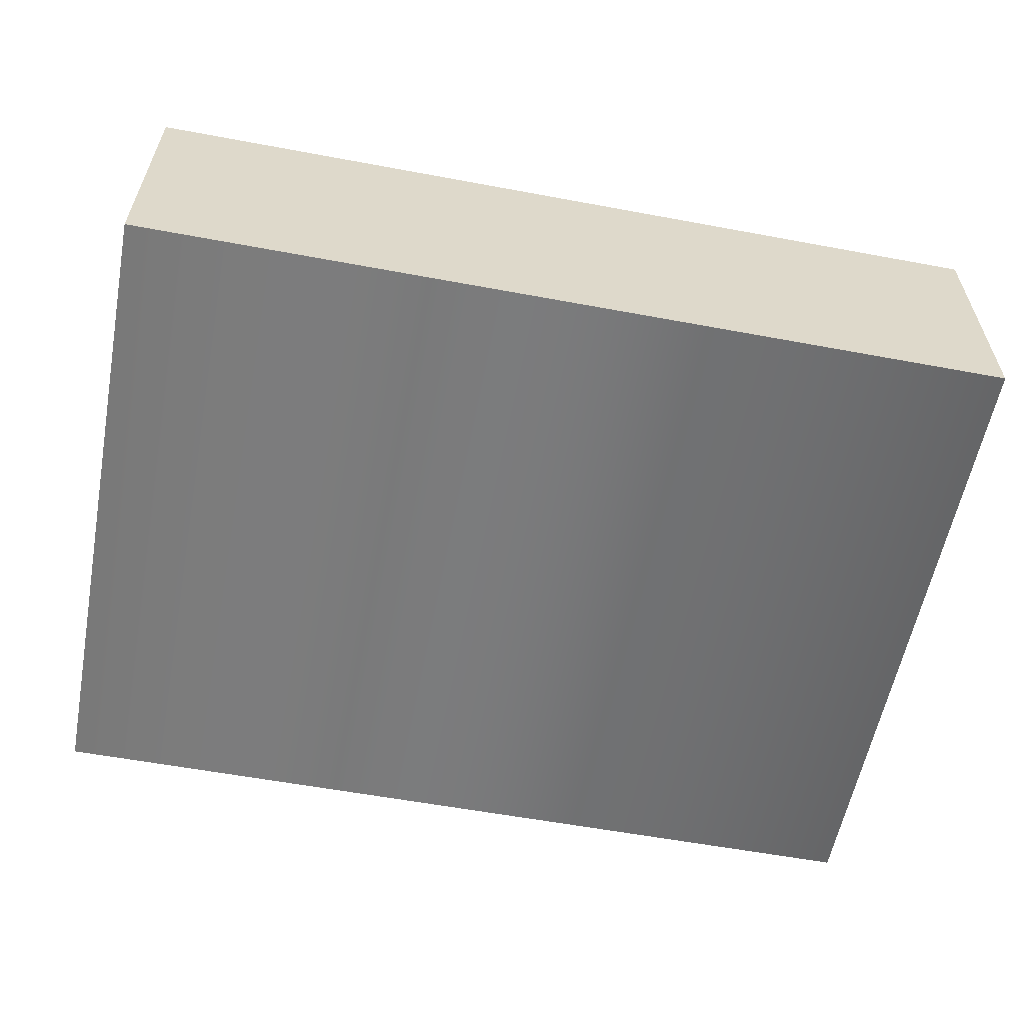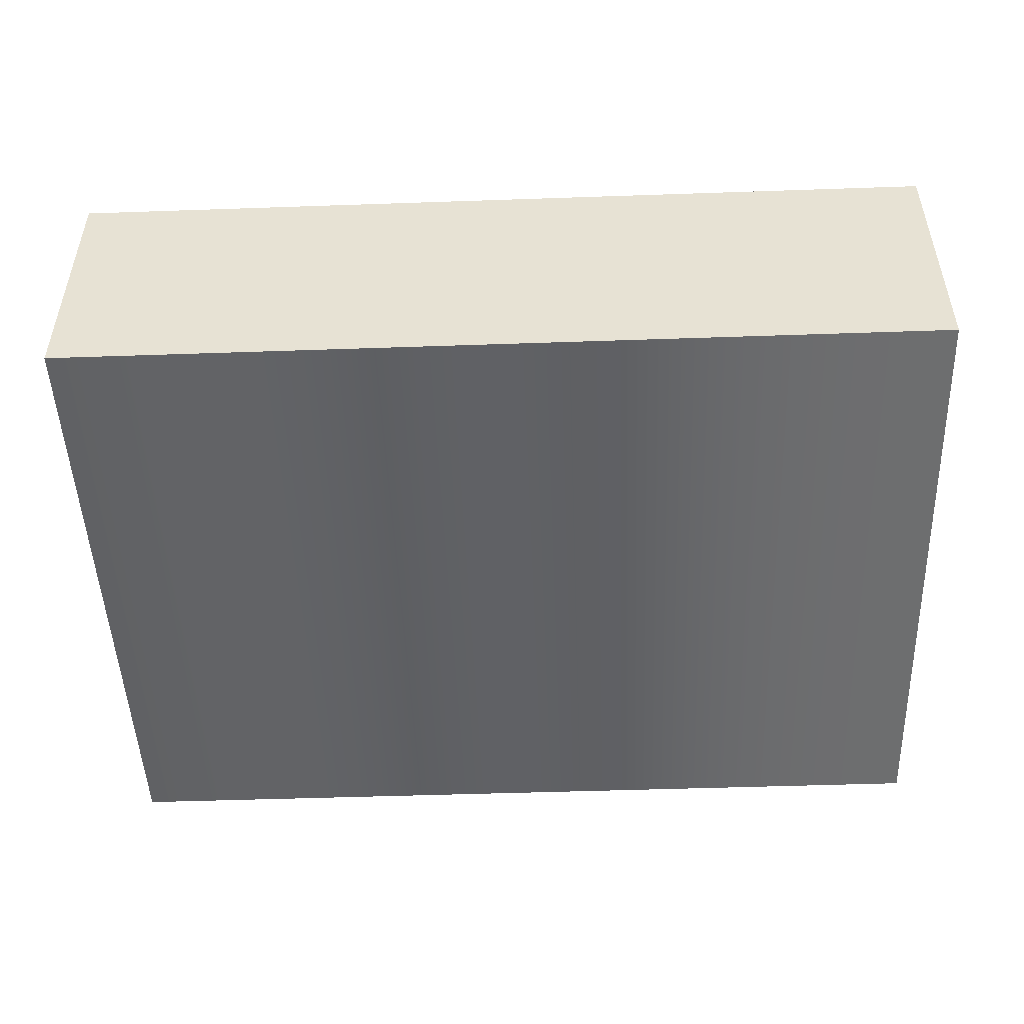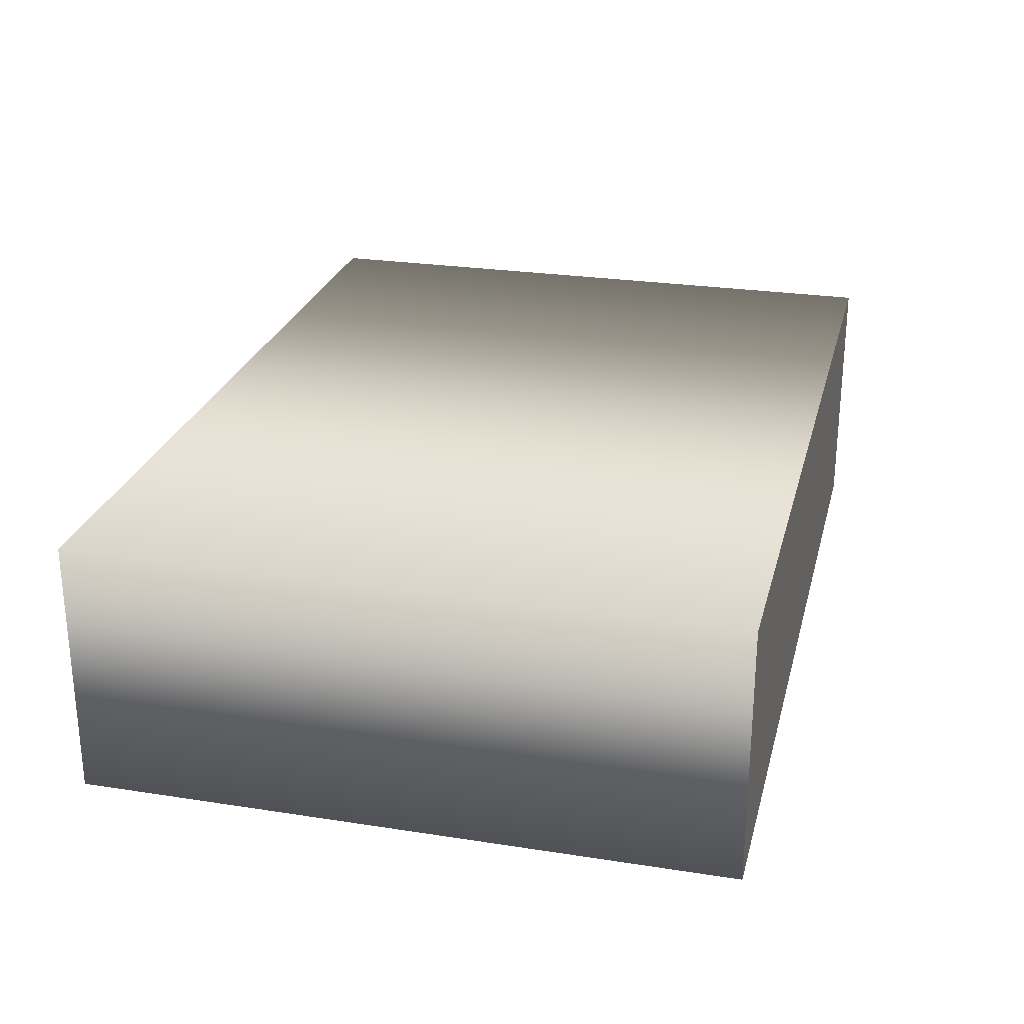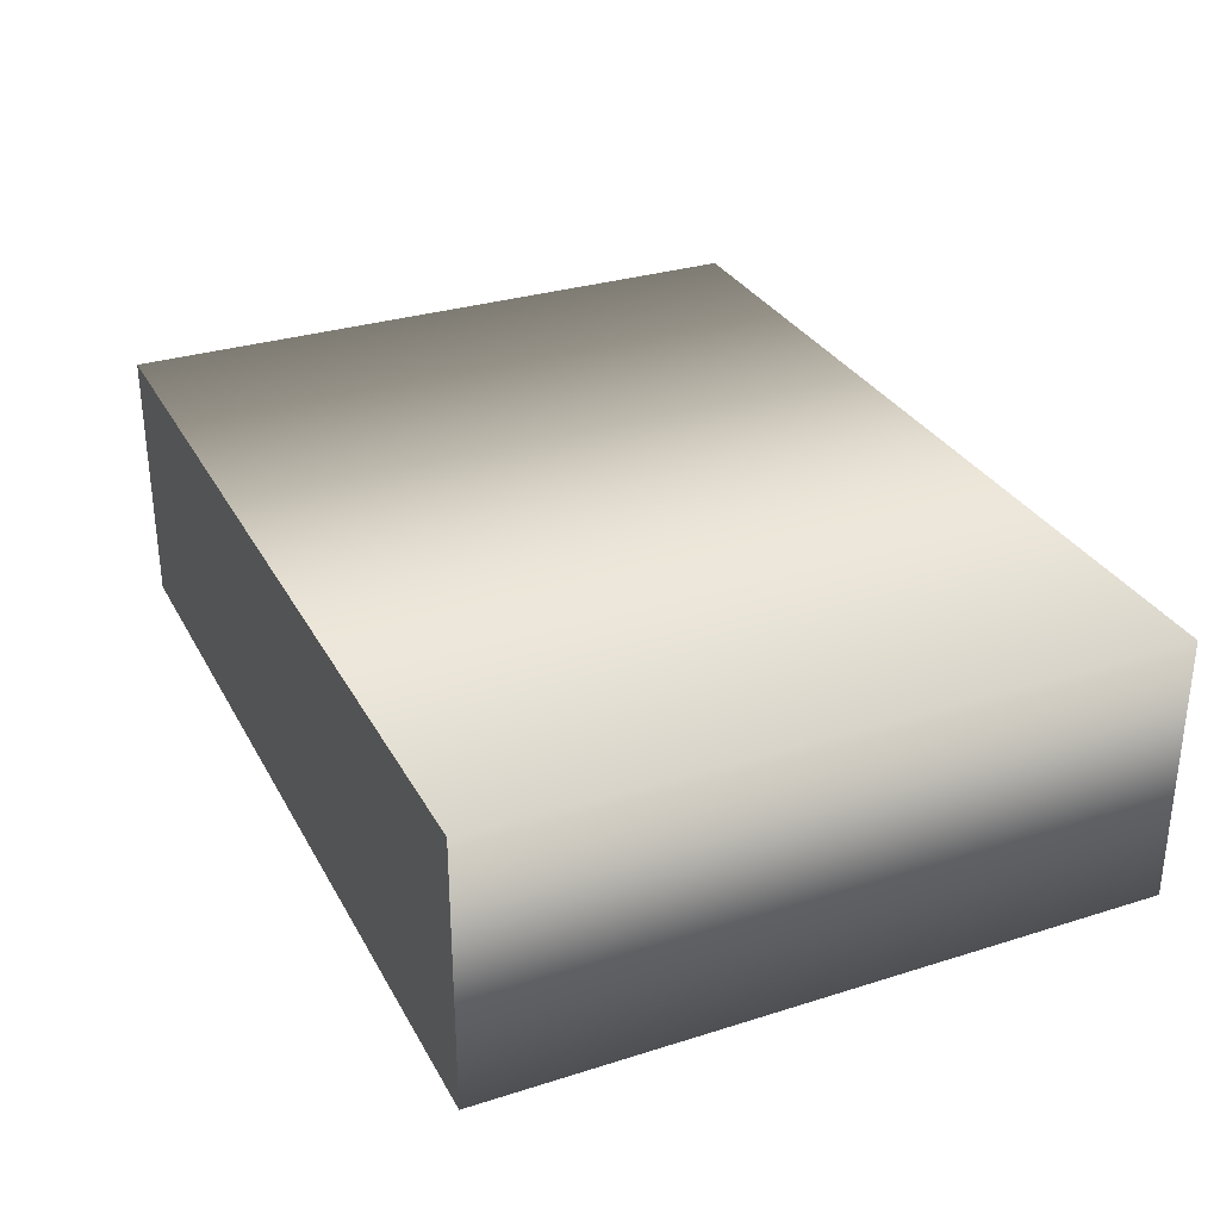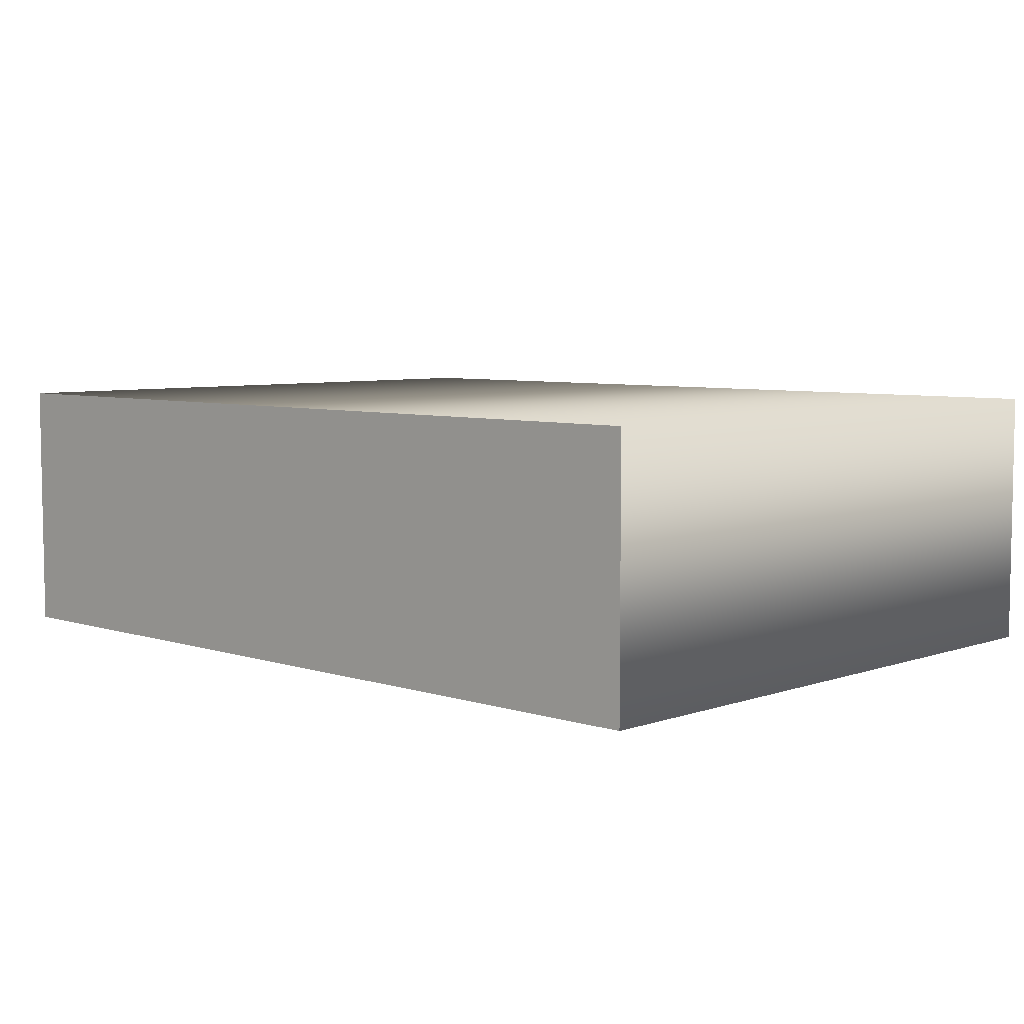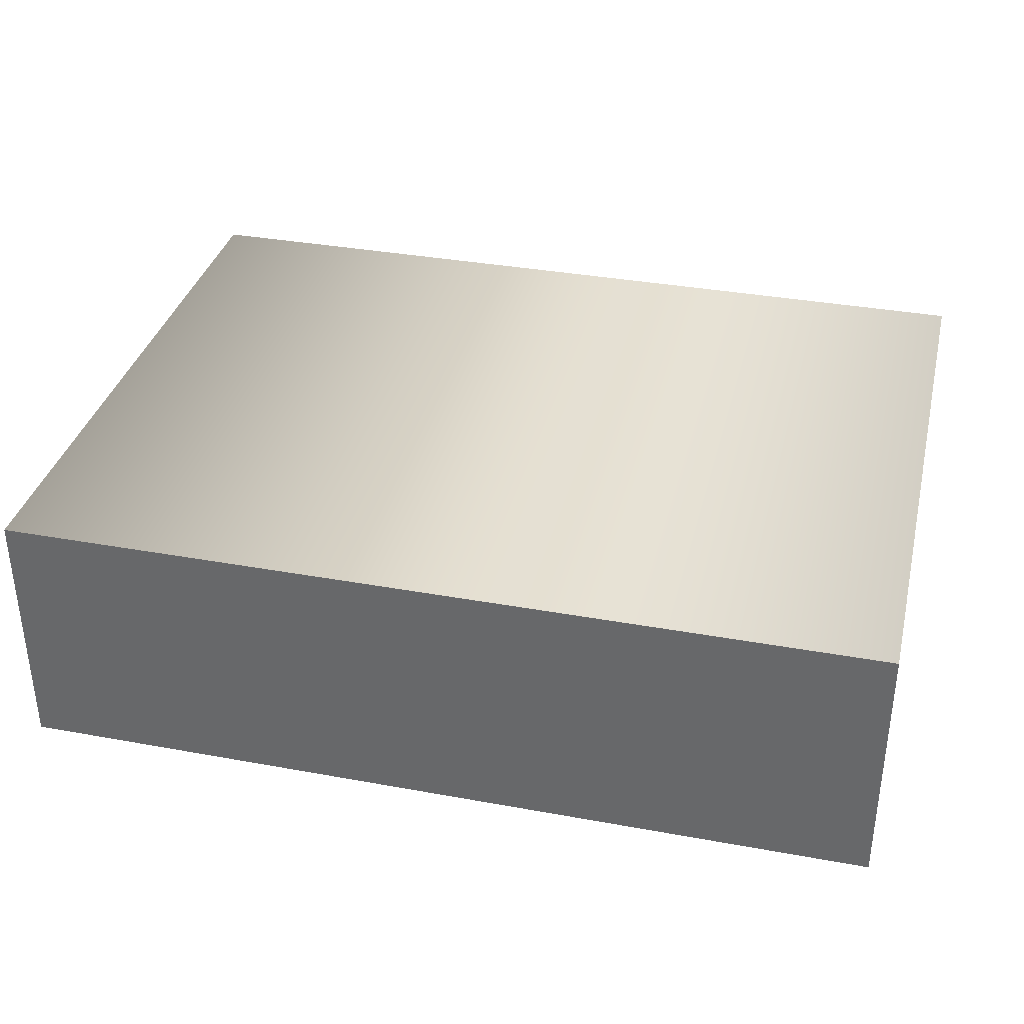
<metadata>
{"format":"obj","ext":"obj","renderer":"f3d","projection":"perspective","resolution":1024,"background":"white","views":[{"elev":-58.3,"azim":169.1,"up":"+Y"},{"elev":-49.1,"azim":-177.8,"up":"+Y"},{"elev":25.8,"azim":103.9,"up":"+Y"},{"elev":30.8,"azim":65.7,"up":"+Y"},{"elev":6.1,"azim":-136.2,"up":"+Y"},{"elev":35.4,"azim":-166.4,"up":"+Y"}]}
</metadata>
<code>
o -
v -0.1348 0.07602 -0.1
v -0.1348 -0.003672 -0.1
v 0.1348 -0.003672 -0.1
v 0.1348 0.07602 -0.1
v -0.1348 0.07602 0.1
v -0.1348 -0.003672 0.1
v 0.1348 -0.003672 0.1
v 0.1348 0.07602 0.1
v -0.1348 0.07602 0.1
v -0.1348 0.07602 -0.1
v -0.1348 -0.003672 0.1
v -0.1348 -0.003672 -0.1
v 0.1348 -0.003672 0.1
v 0.1348 -0.003672 -0.1
v 0.1348 0.07602 0.1
v 0.1348 0.07602 -0.1
f 3 1 4
f 3 2 1
f 7 8 5
f 7 5 6
f 10 12 11 9
f 12 14 13 11
f 14 16 15 13
f 16 10 9 15

</code>
